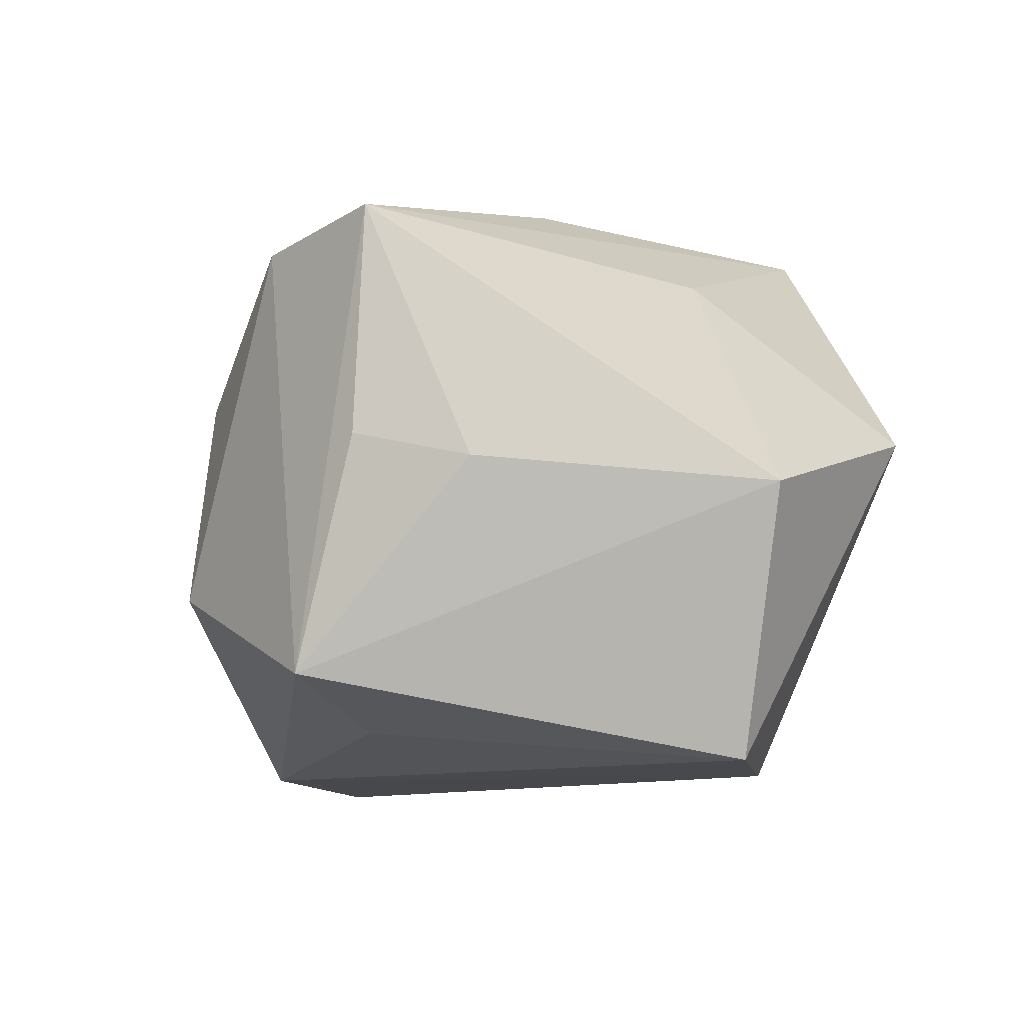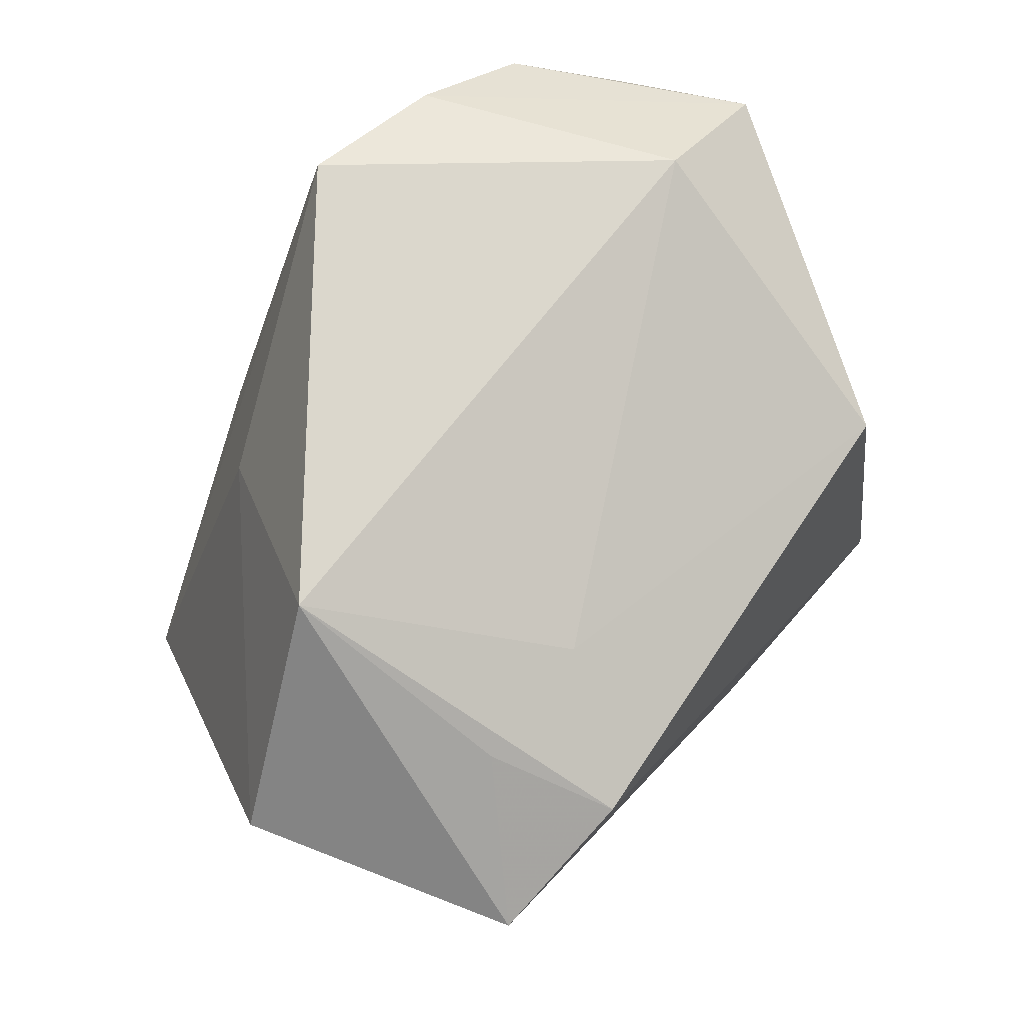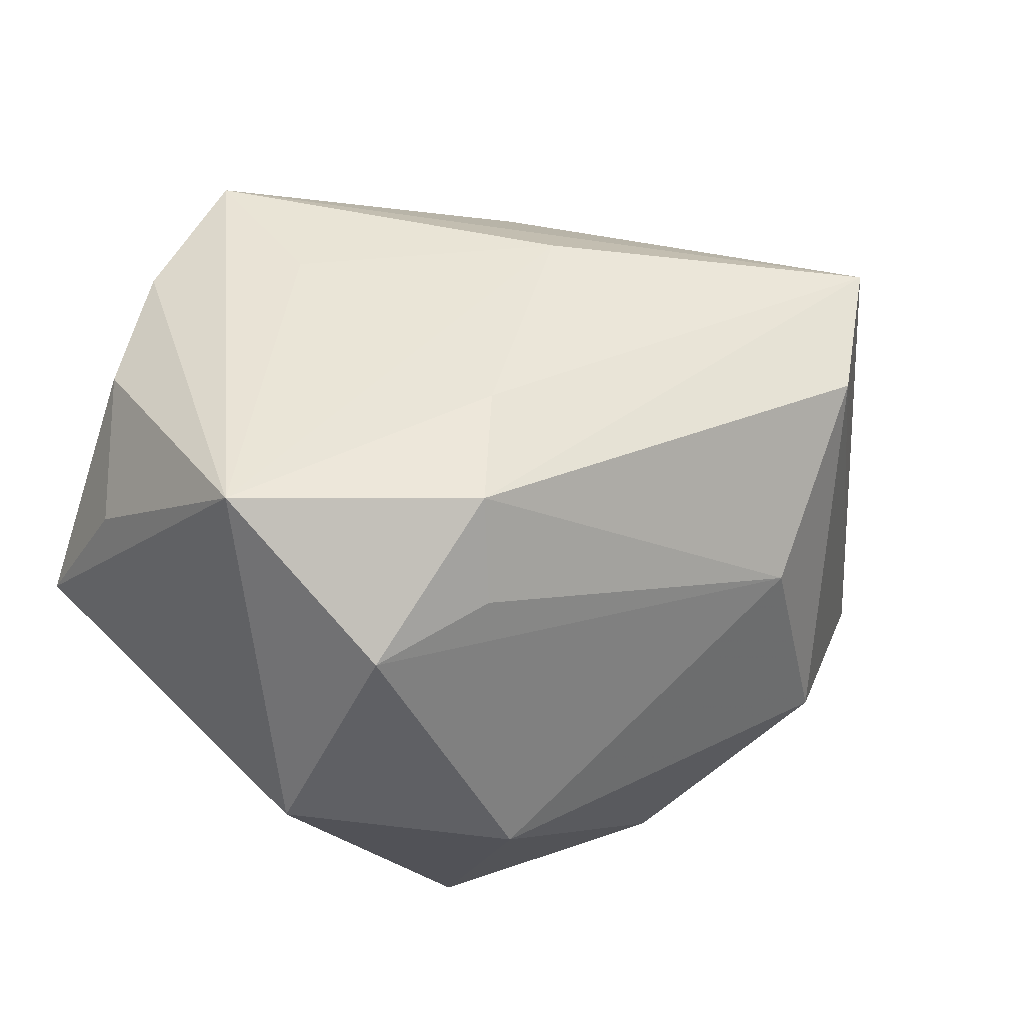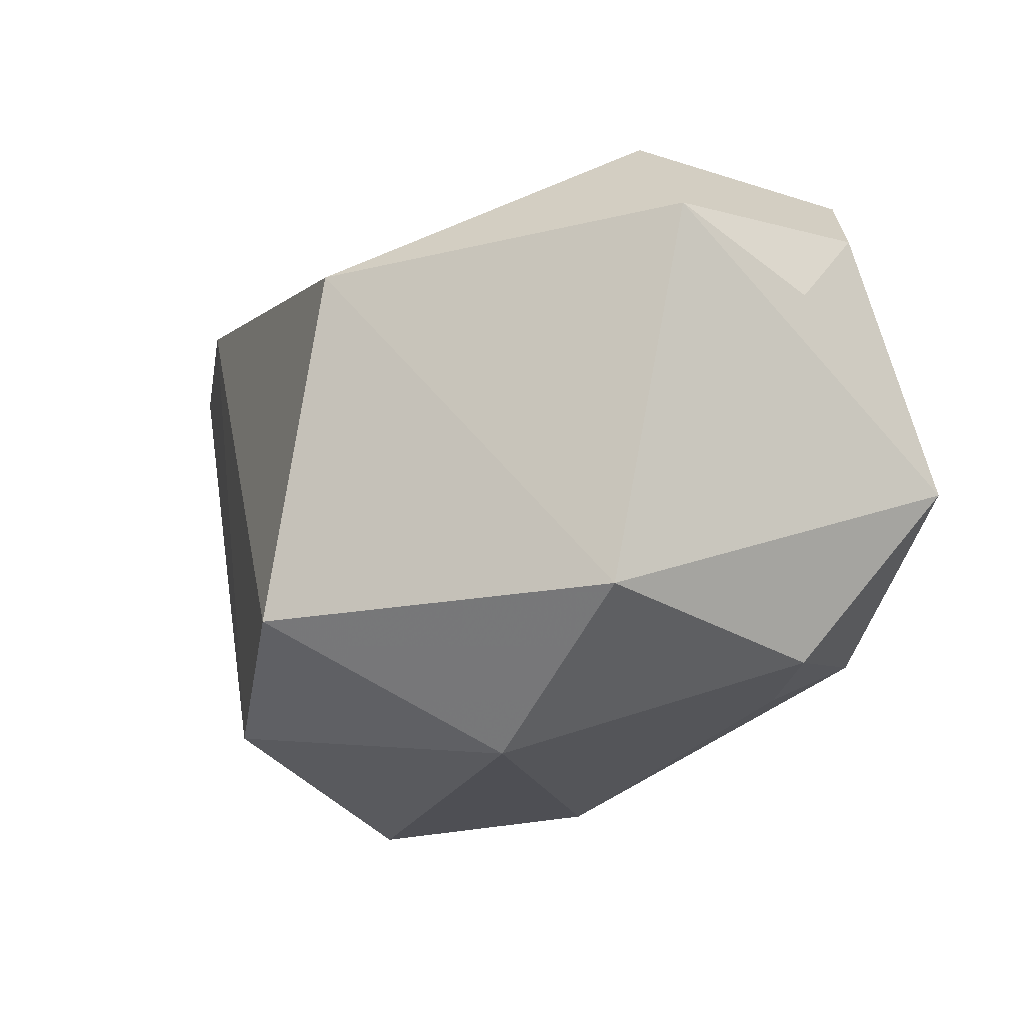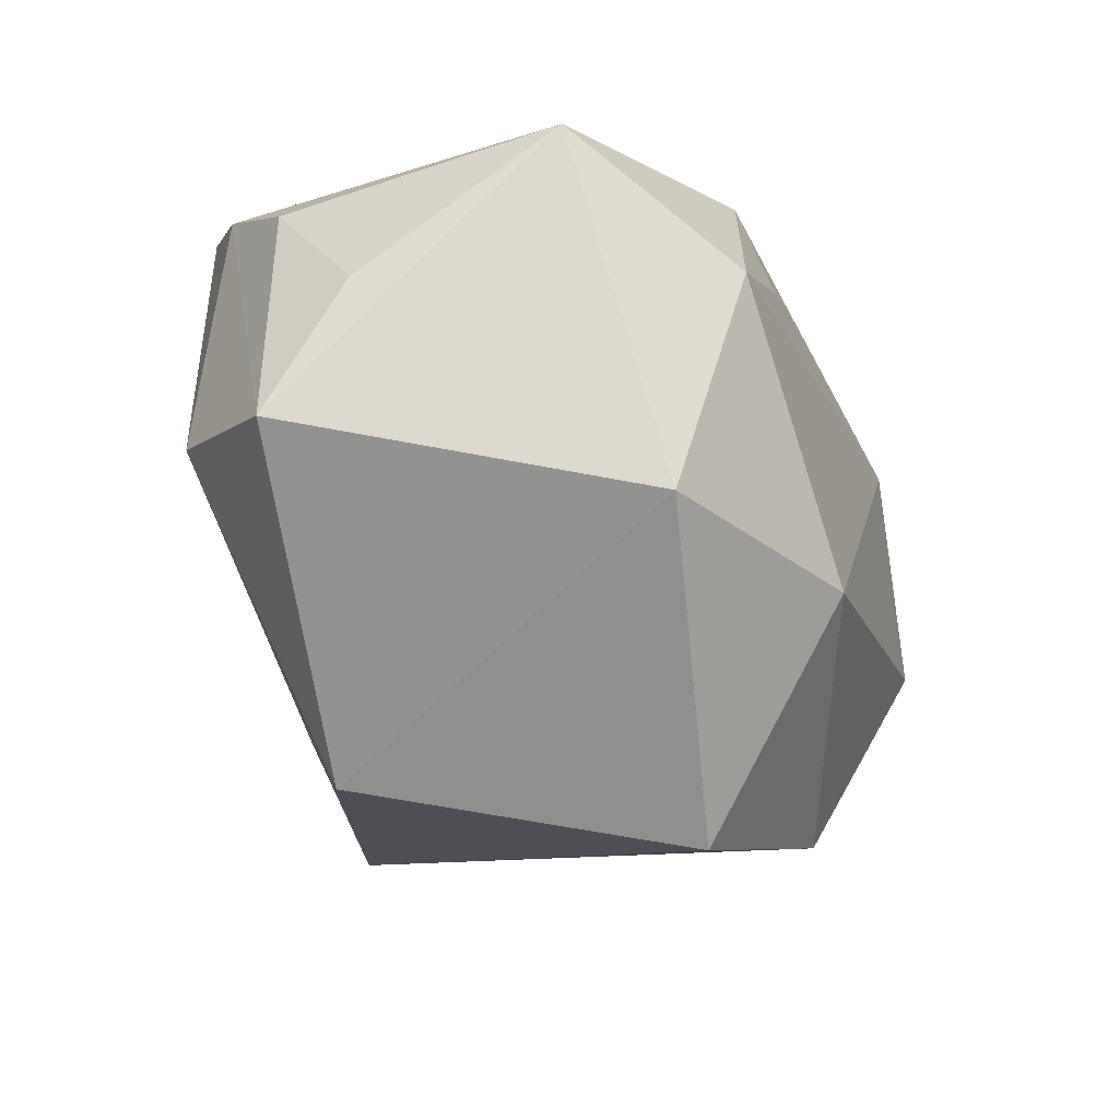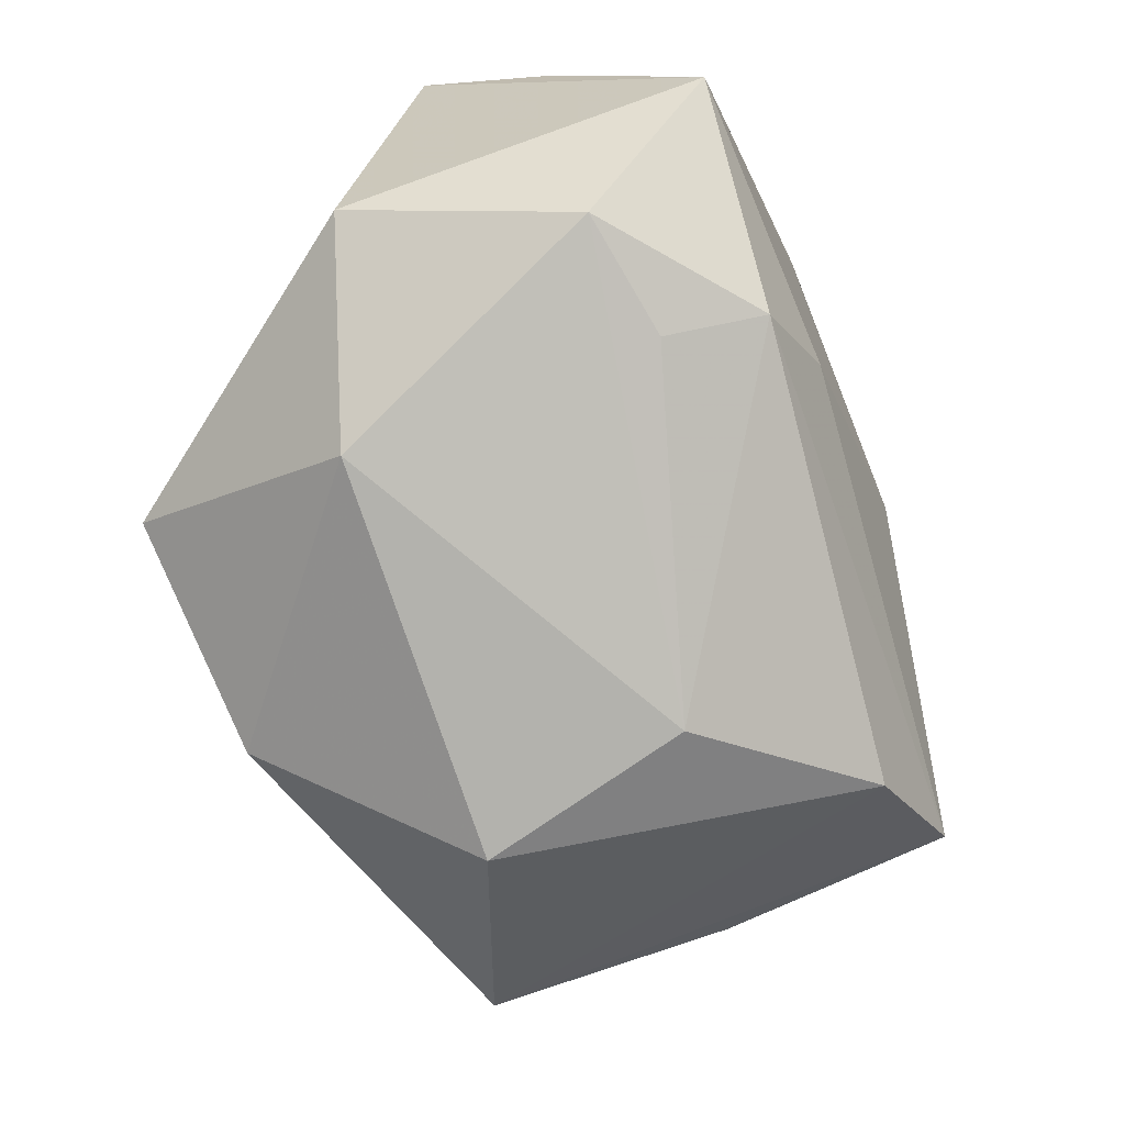
<metadata>
{"format":"obj","ext":"obj","renderer":"f3d","projection":"perspective","resolution":1024,"background":"white","views":[{"elev":-7.4,"azim":80.7,"up":"+Z"},{"elev":75.2,"azim":128.1,"up":"+Y"},{"elev":44.5,"azim":-45.7,"up":"+Z"},{"elev":-7.2,"azim":-105.6,"up":"+Y"},{"elev":-11.0,"azim":-87.2,"up":"+Z"},{"elev":-66.0,"azim":-66.5,"up":"+Y"}]}
</metadata>
<code>
v 0.01051 0.001142 0.03162
v 0.041 -0.01176 -0.0005767
v 0.02453 0.02142 -0.03155
v 0.02215 -0.01957 -0.0272
v -0.03246 0.02369 0.02563
v -0.03964 -0.003472 0.03162
v -0.02459 0.0184 -0.02785
v 0.04791 0.01759 -0.003437
v 0.03585 -0.02177 0.02554
v 0.01496 0.02658 -0.01909
v -0.03647 -0.02021 0.01818
v 0.02941 0.03571 0.003332
v 0.02321 -0.03039 0.02288
v -0.002477 -0.02712 -0.03185
v -0.04419 -0.01358 -0.00391
v -0.04419 0.02333 0.003203
v 0.03651 -0.02292 0.00202
v -0.02139 0.0302 0.02874
v -0.02702 -0.0291 -0.01007
v -0.02418 -0.01631 -0.03364
v -0.01064 0.0182 0.03161
v -0.01138 -0.01132 0.03162
v -0.007192 0.03448 0.03112
v 0.03242 -0.02802 -0.02166
v -0.02085 -0.01965 0.02952
v 0.03962 0.01596 -0.03017
v 0.02833 0.02584 -0.01919
v 0.01164 -0.03811 -0.01278
v -0.03089 0.03222 0.003373
v -0.04141 0.01563 0.01682
v 0.007721 -0.03549 0.008571
v -0.02408 -0.02335 0.01992
v 0.01954 0.01616 0.02195
f 8 26 12
f 26 8 24
f 9 13 24
f 33 23 9
f 12 23 33
f 9 8 33
f 33 8 12
f 9 23 1
f 29 23 12
f 7 3 20
f 16 29 7
f 12 26 27
f 27 3 12
f 26 3 27
f 9 1 22
f 22 1 6
f 11 19 31
f 20 19 15
f 15 7 20
f 16 7 15
f 19 11 15
f 6 16 15
f 15 11 6
f 20 3 14
f 14 3 26
f 14 19 20
f 2 8 9
f 2 24 8
f 21 23 6
f 6 1 21
f 21 1 23
f 12 3 10
f 10 29 12
f 3 7 10
f 10 7 29
f 30 16 6
f 6 5 30
f 30 5 16
f 6 23 18
f 18 5 6
f 23 29 18
f 18 29 16
f 16 5 18
f 31 13 25
f 25 13 9
f 9 22 25
f 25 22 6
f 6 11 25
f 26 24 4
f 4 14 26
f 24 14 4
f 31 19 28
f 19 14 28
f 28 14 24
f 28 13 31
f 28 24 13
f 9 24 17
f 17 2 9
f 24 2 17
f 32 11 31
f 31 25 32
f 32 25 11

</code>
